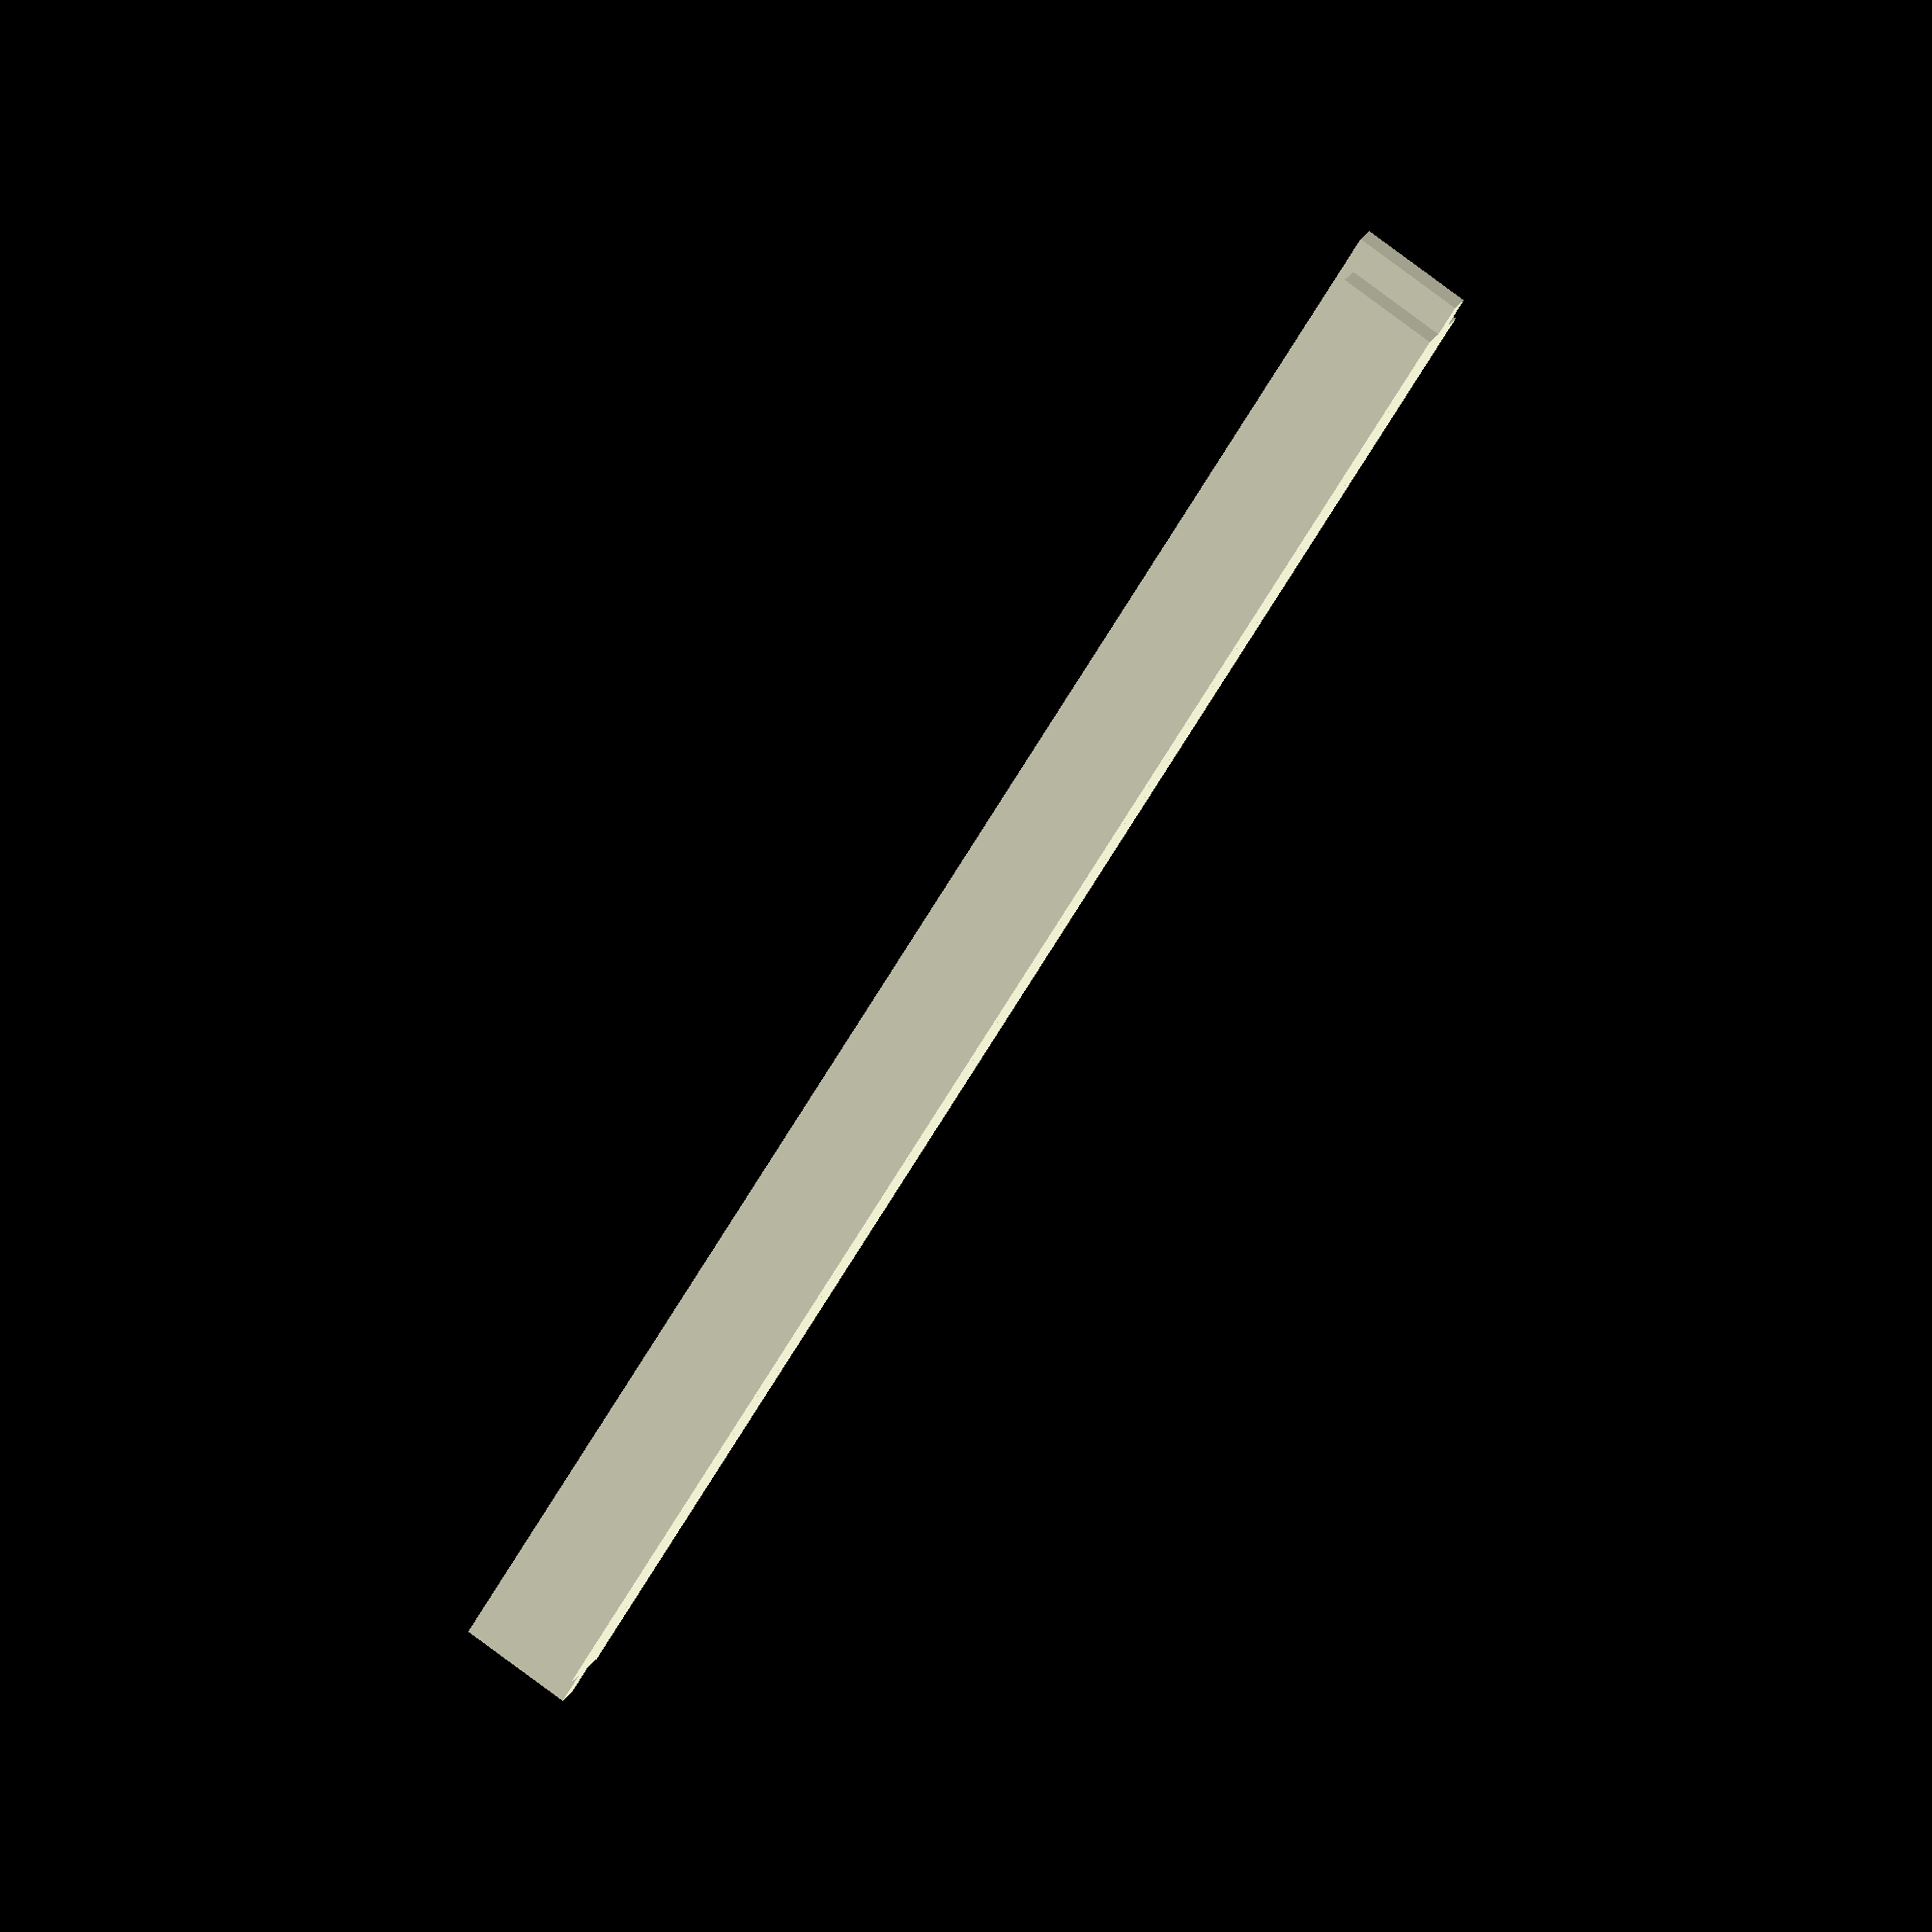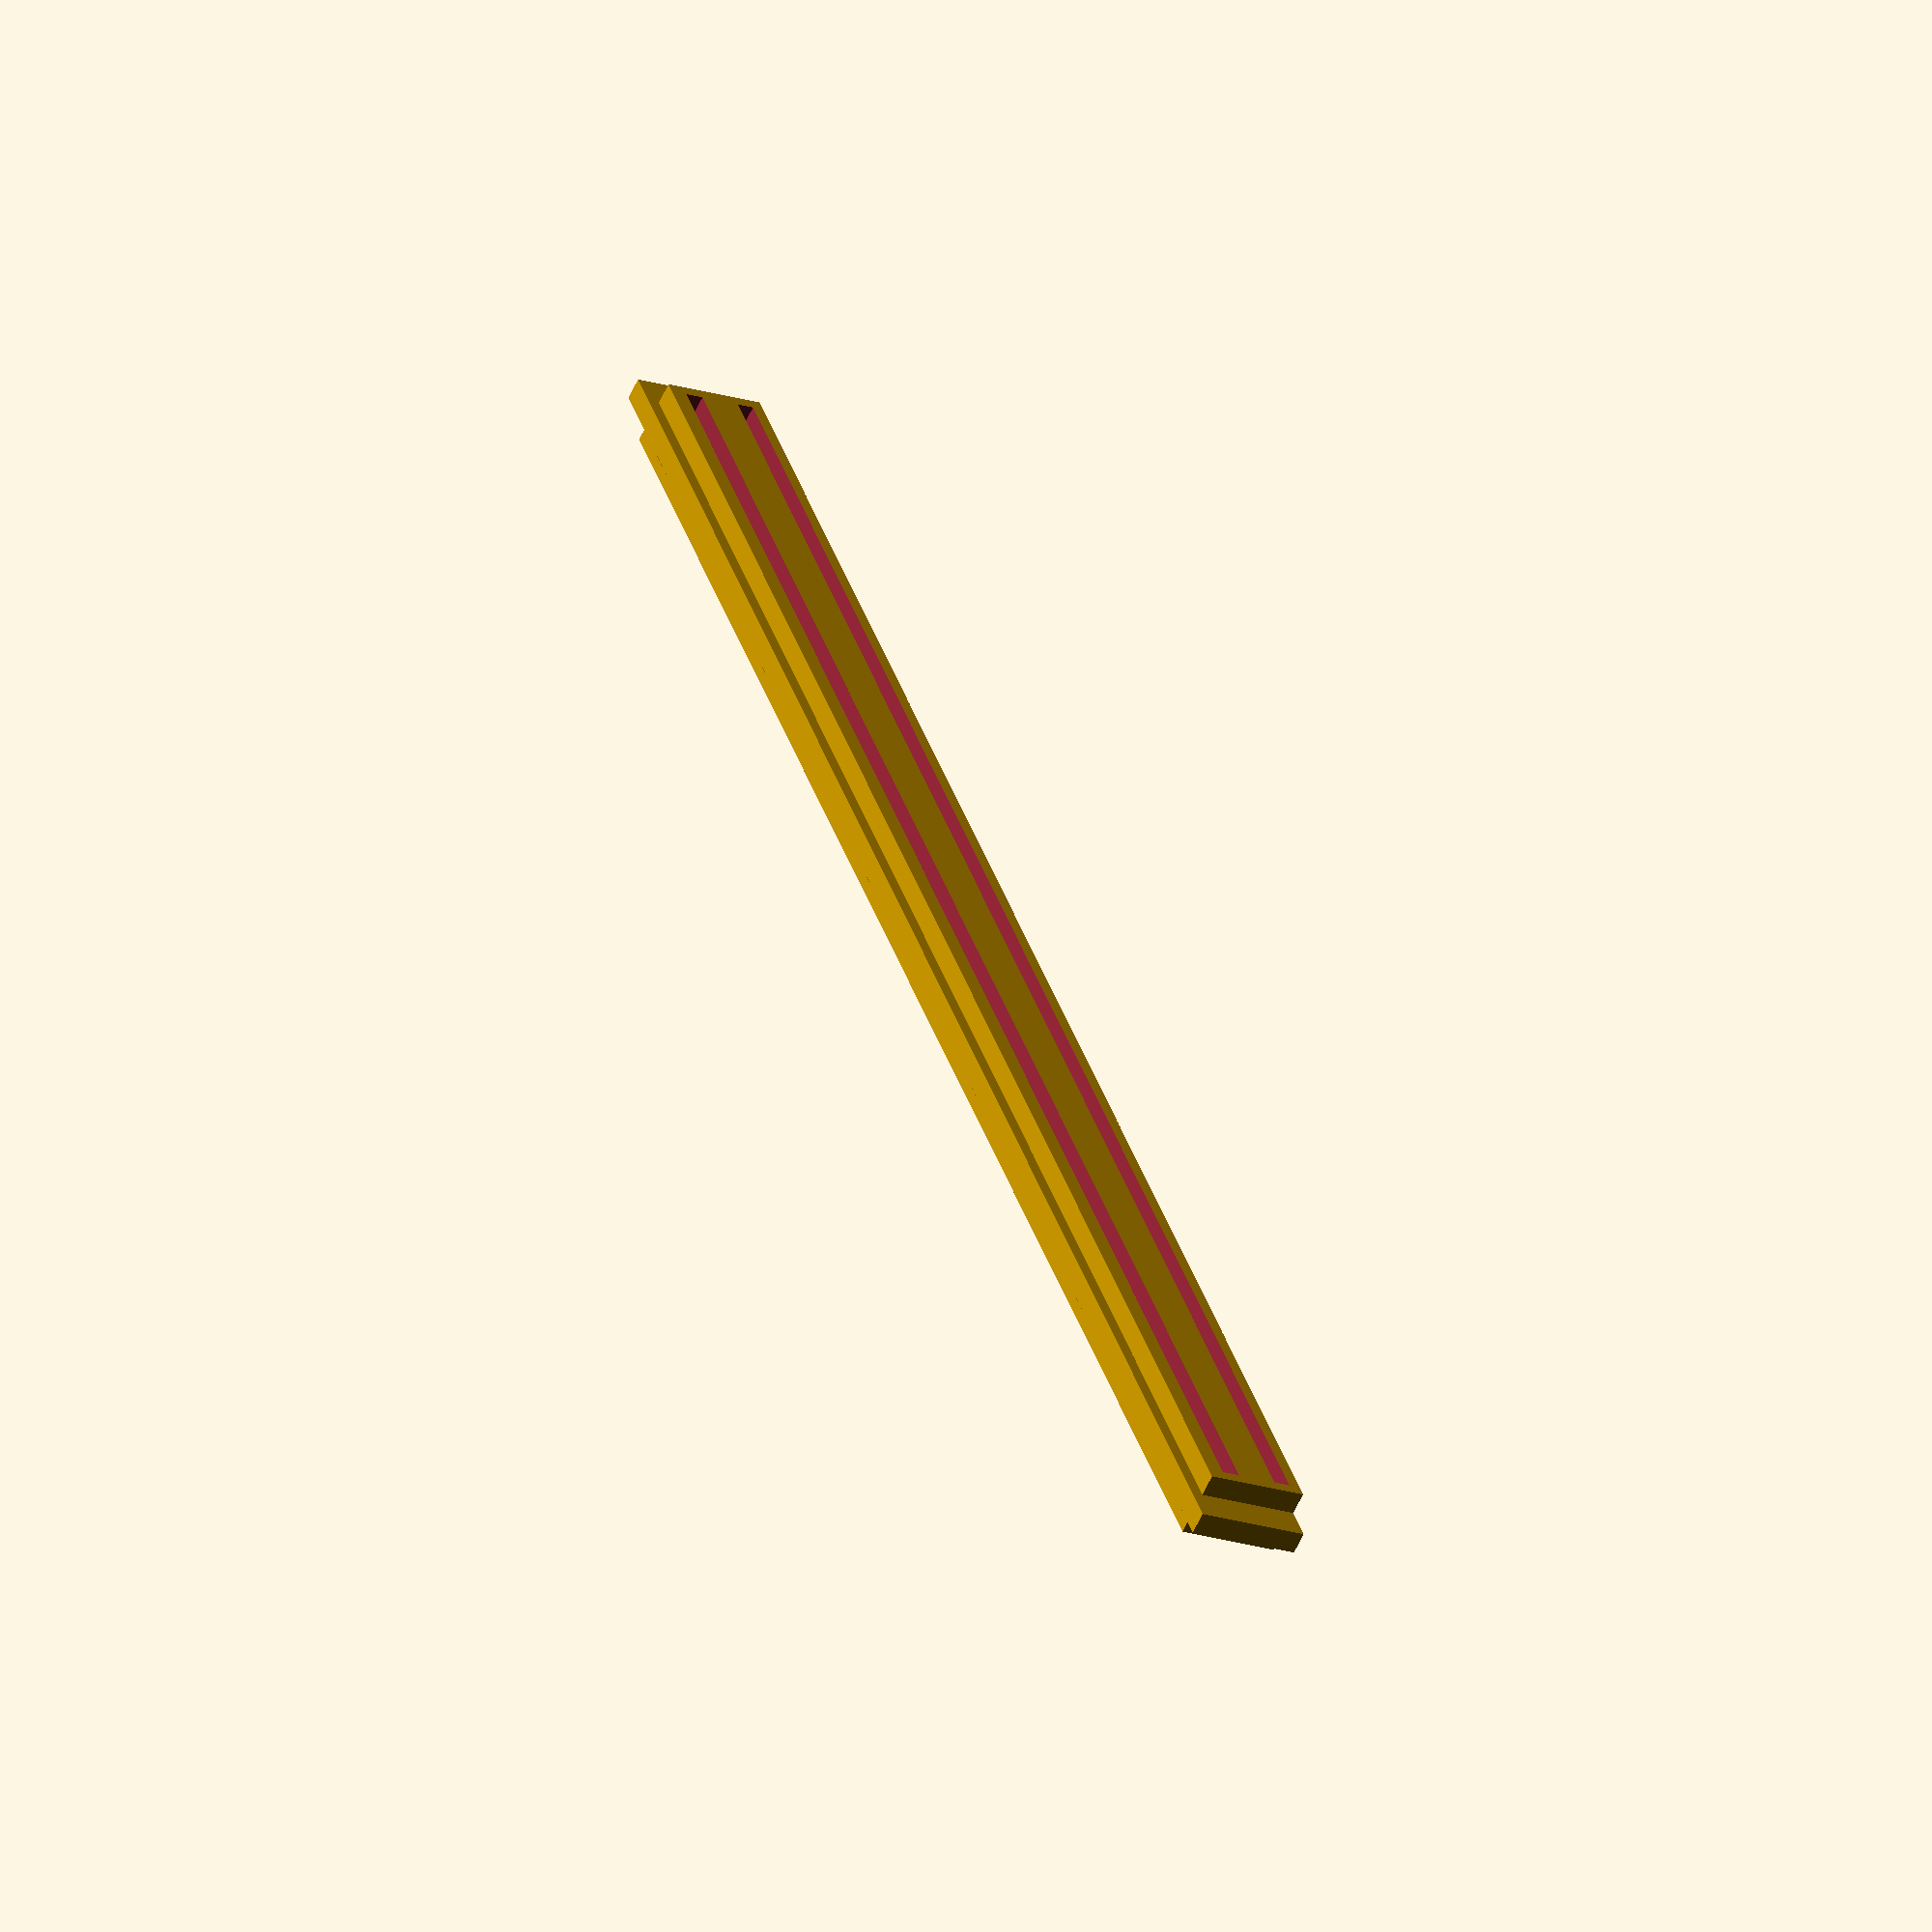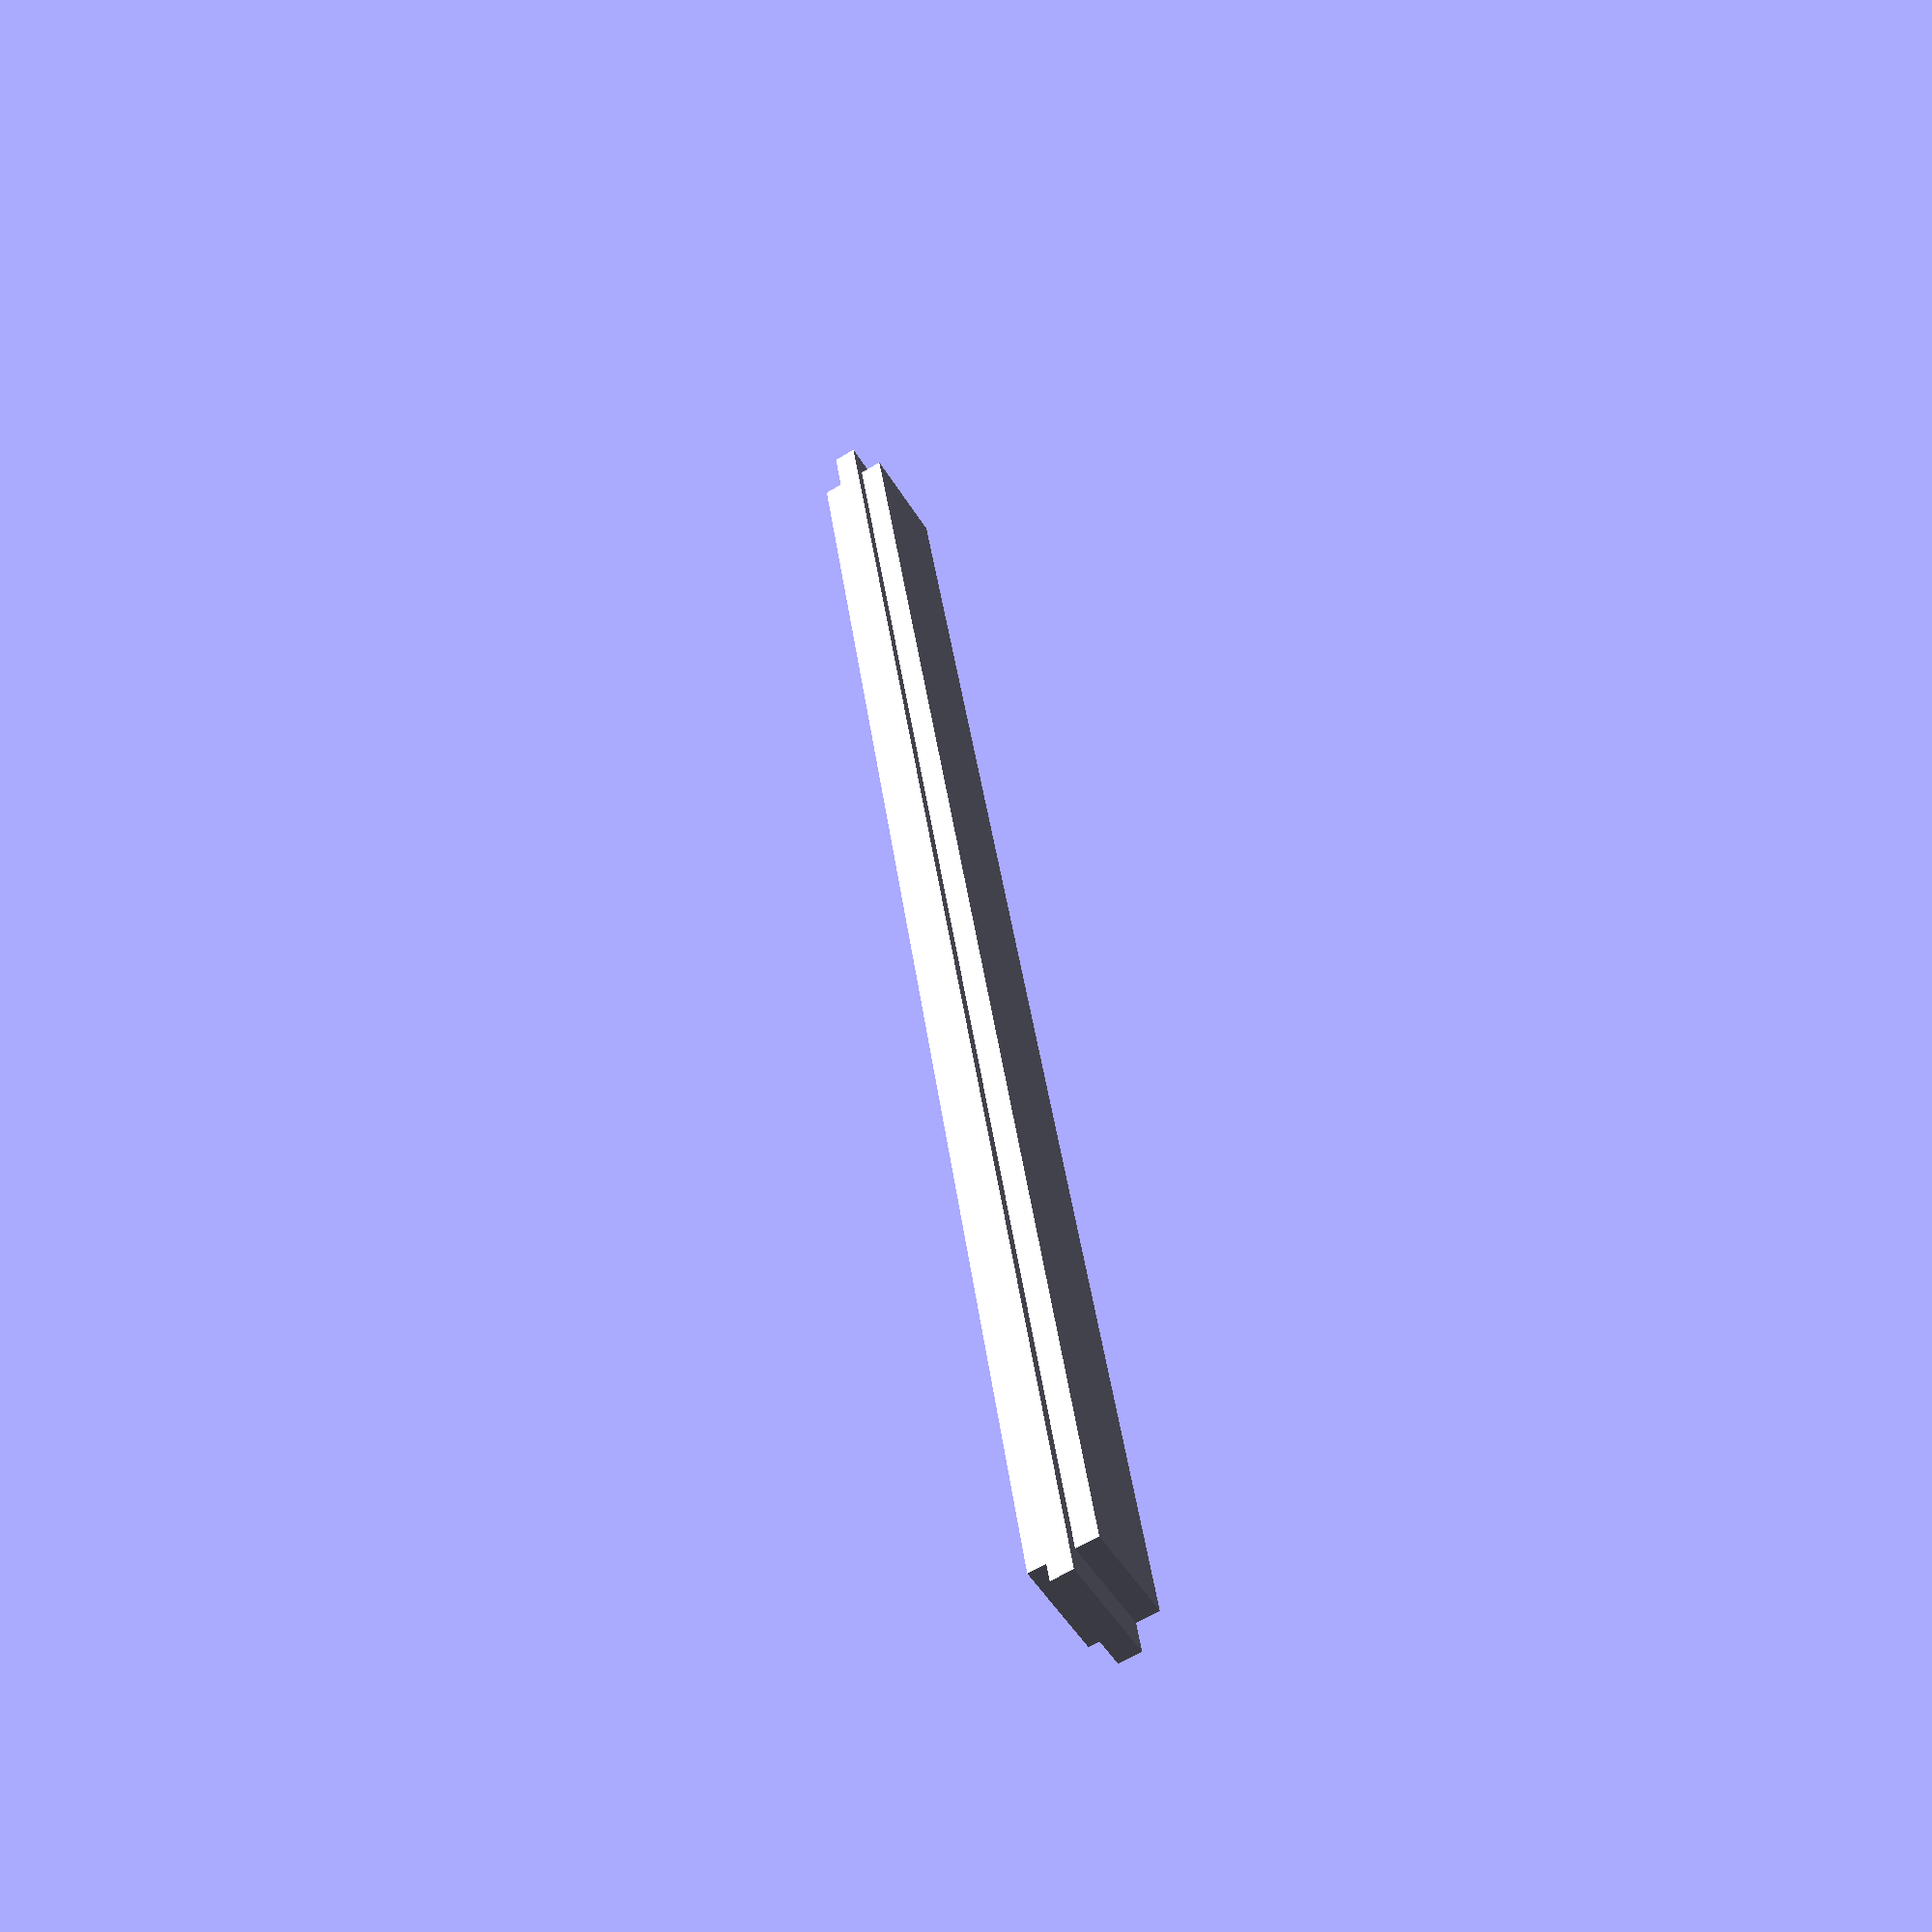
<openscad>
rotate([90, 0, 0]) union() {
    // slots
    translate([0, 0, 3.5]) difference() {
        translate([0, 0, -3.5]) cube([154.4, 6, 9], center = true);

        // plate slot
        translate([0, 2.5, -0.75]) cube([152.4, 5, 1.5], center = true);

        // pcb slot
        translate([0, 2.5, 0.8 - 1.6 - 5]) cube([152.4, 5, 1.6], center = true);
    }

    // side bar
    translate([0, 0, -0.5]) cube([160.4, 2, 10], center = true);
}

//
//Compile
//Export STL
</openscad>
<views>
elev=338.9 azim=59.5 roll=201.5 proj=o view=wireframe
elev=239.3 azim=70.8 roll=204.7 proj=o view=wireframe
elev=65.4 azim=103.0 roll=121.1 proj=p view=wireframe
</views>
